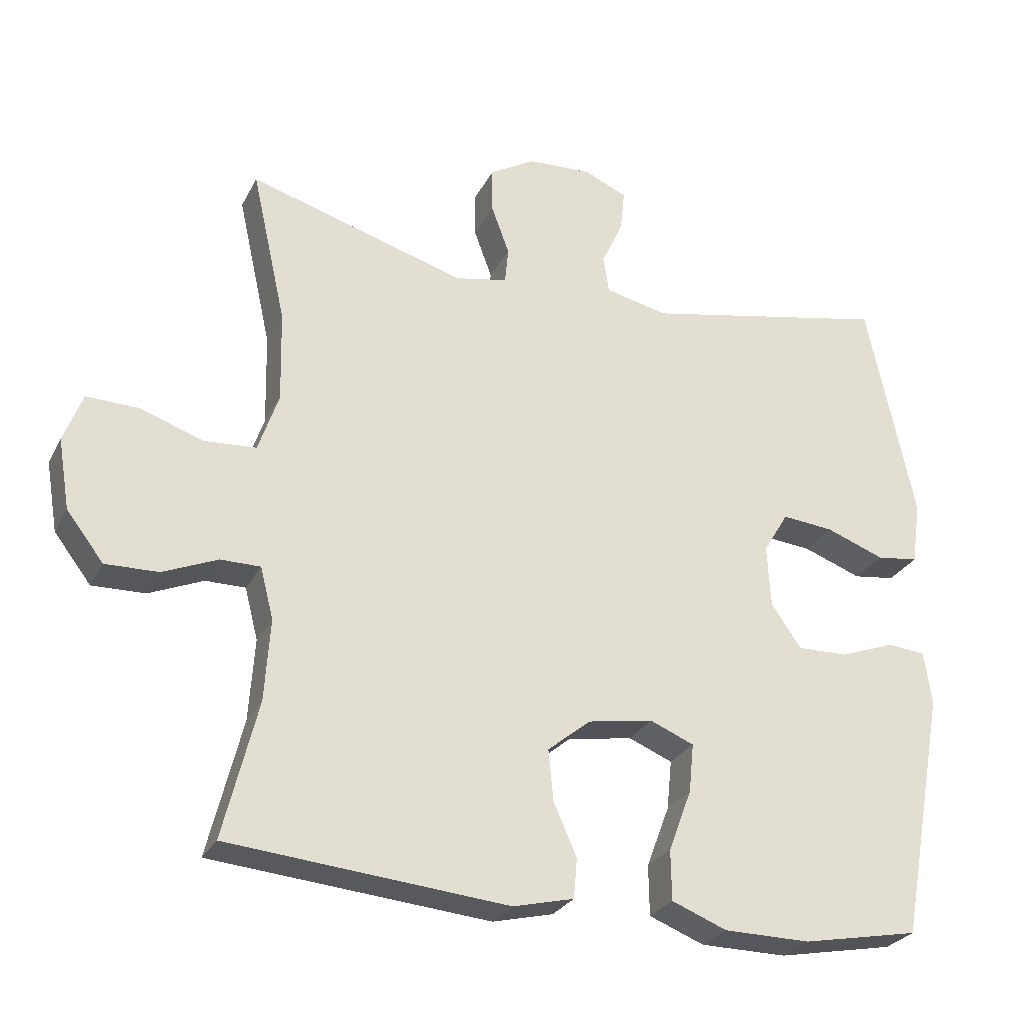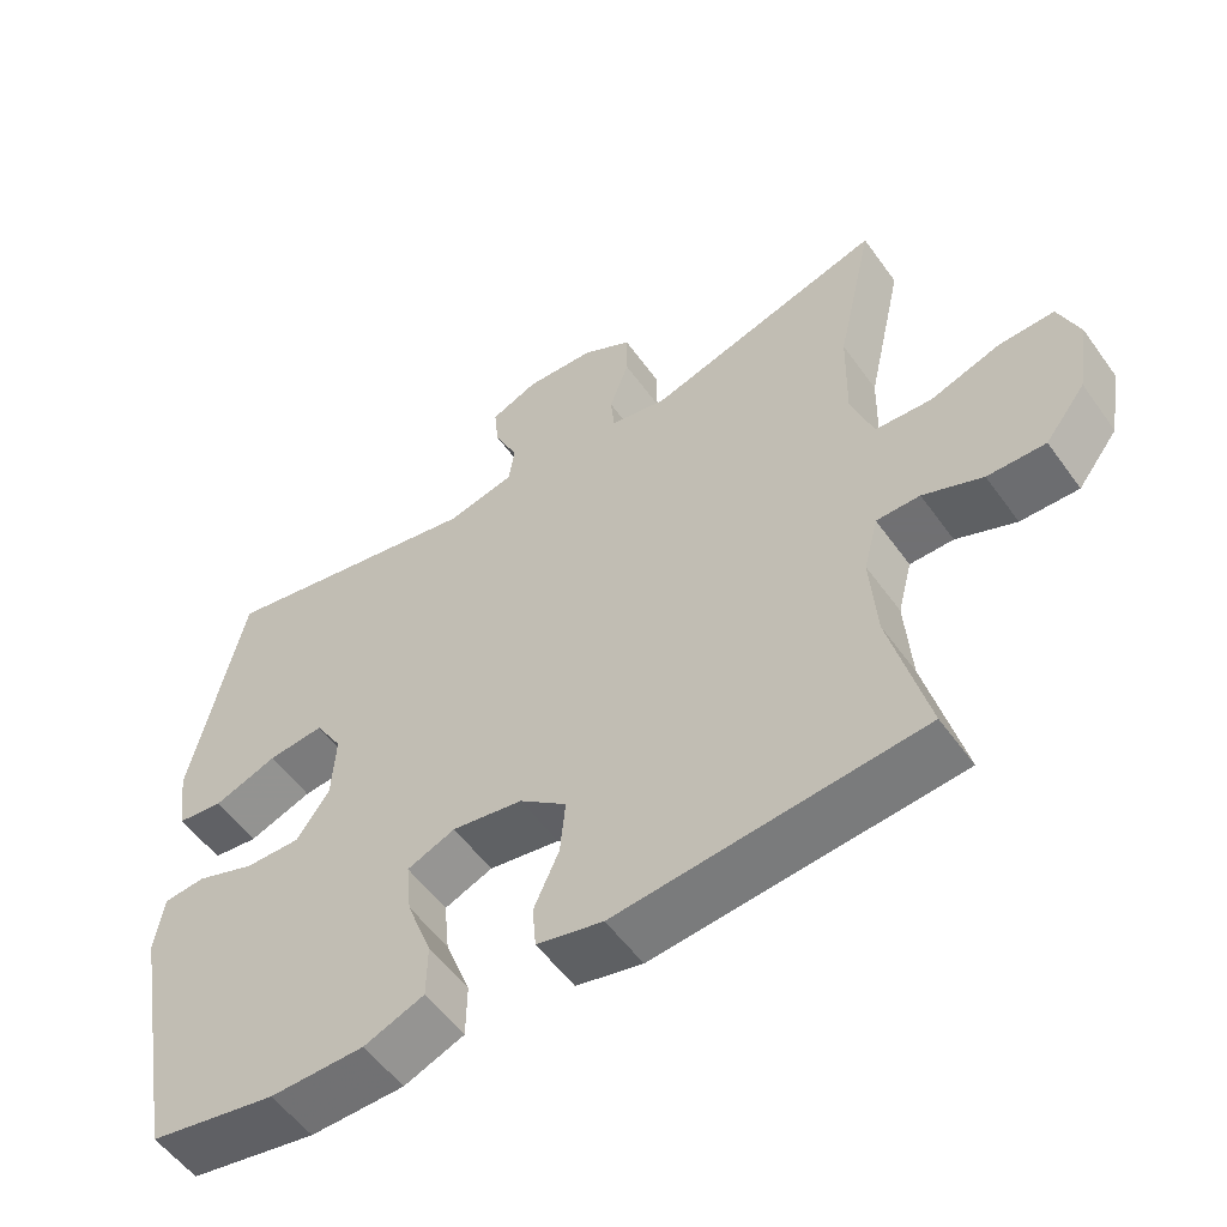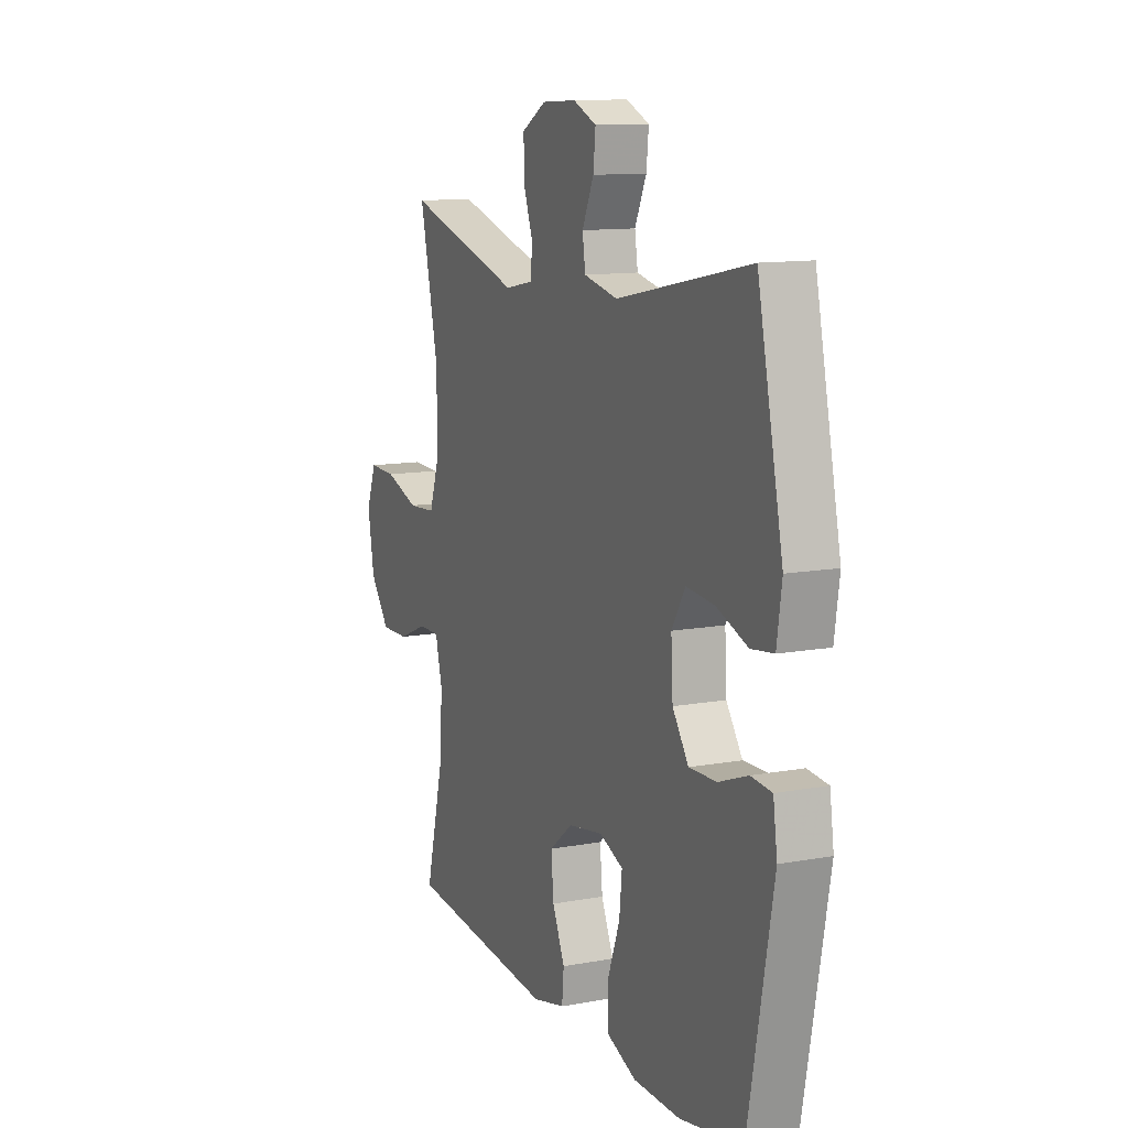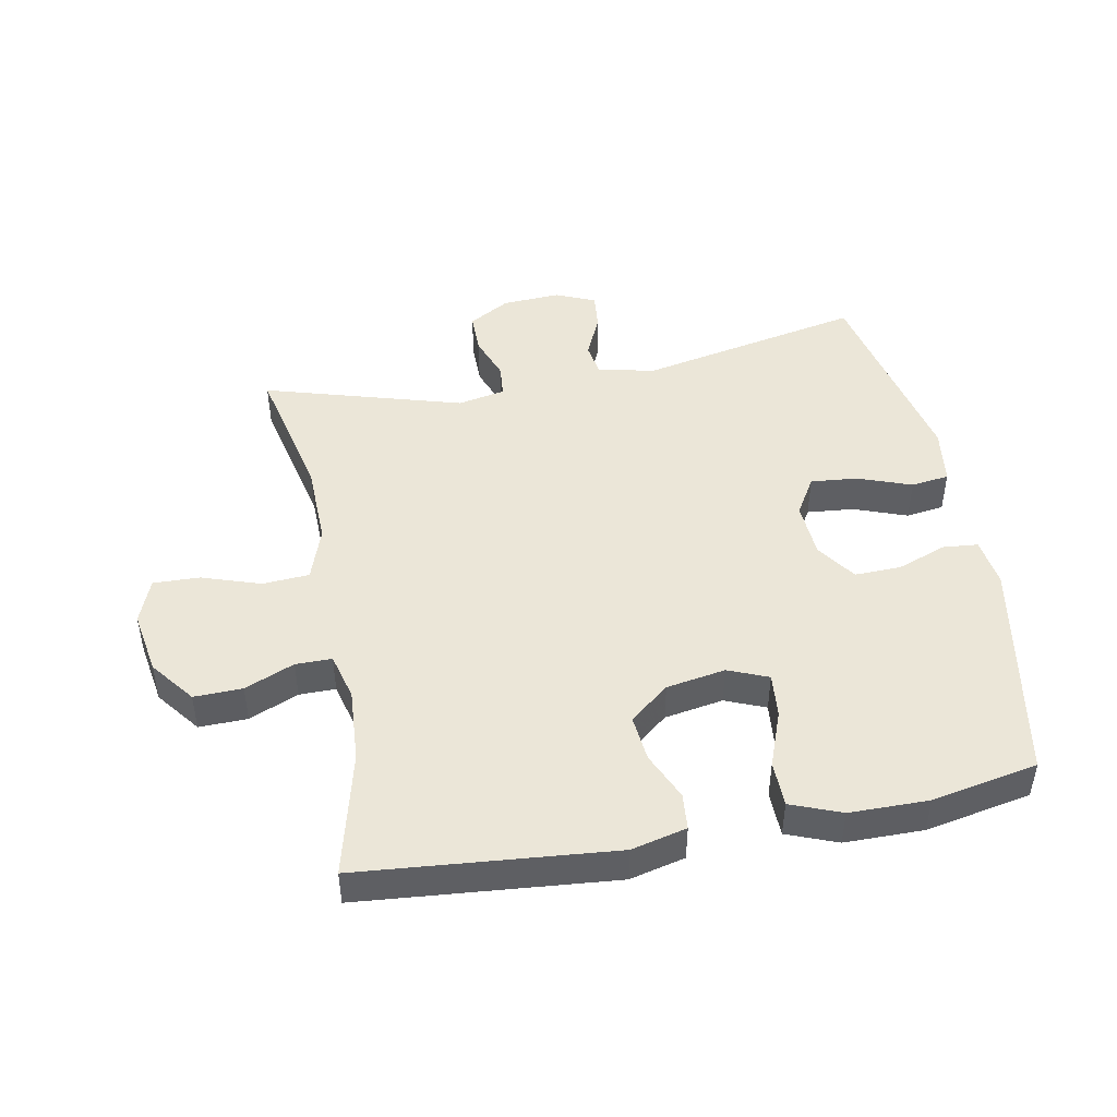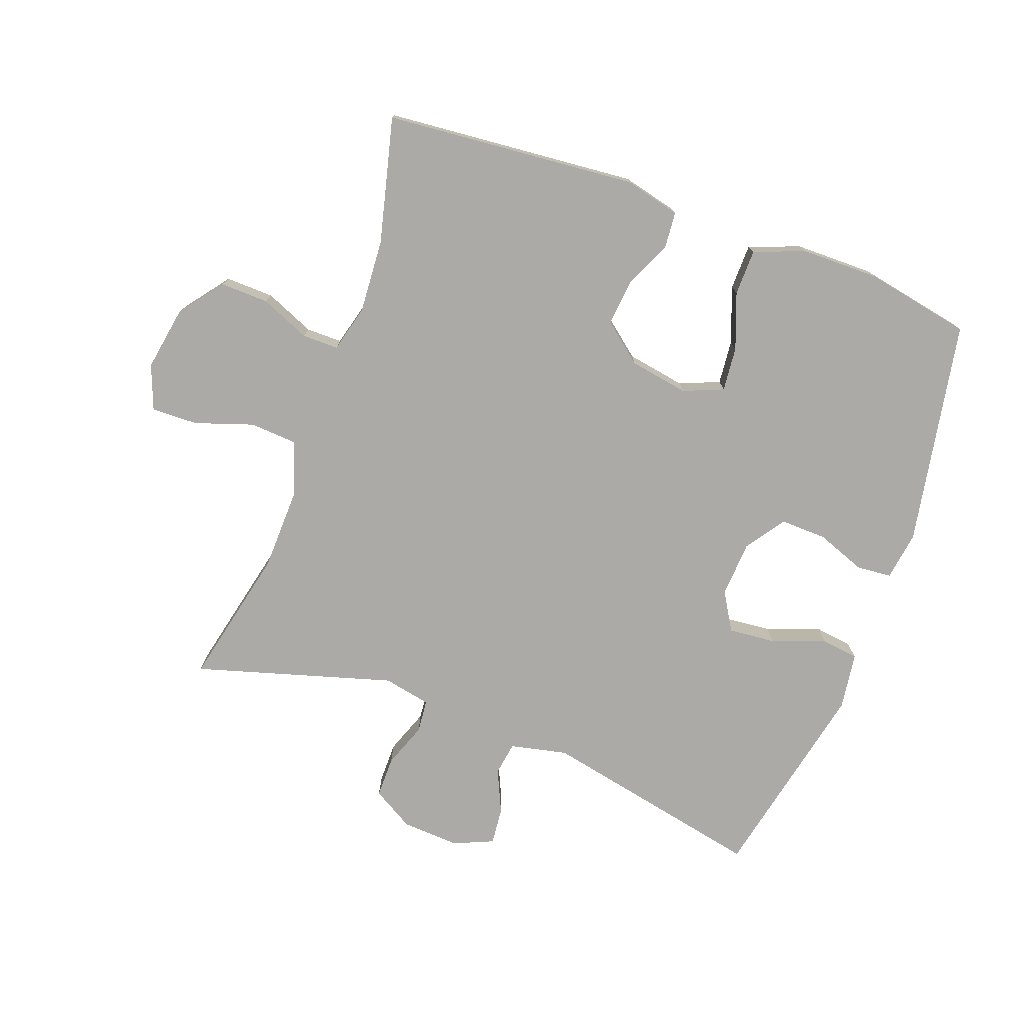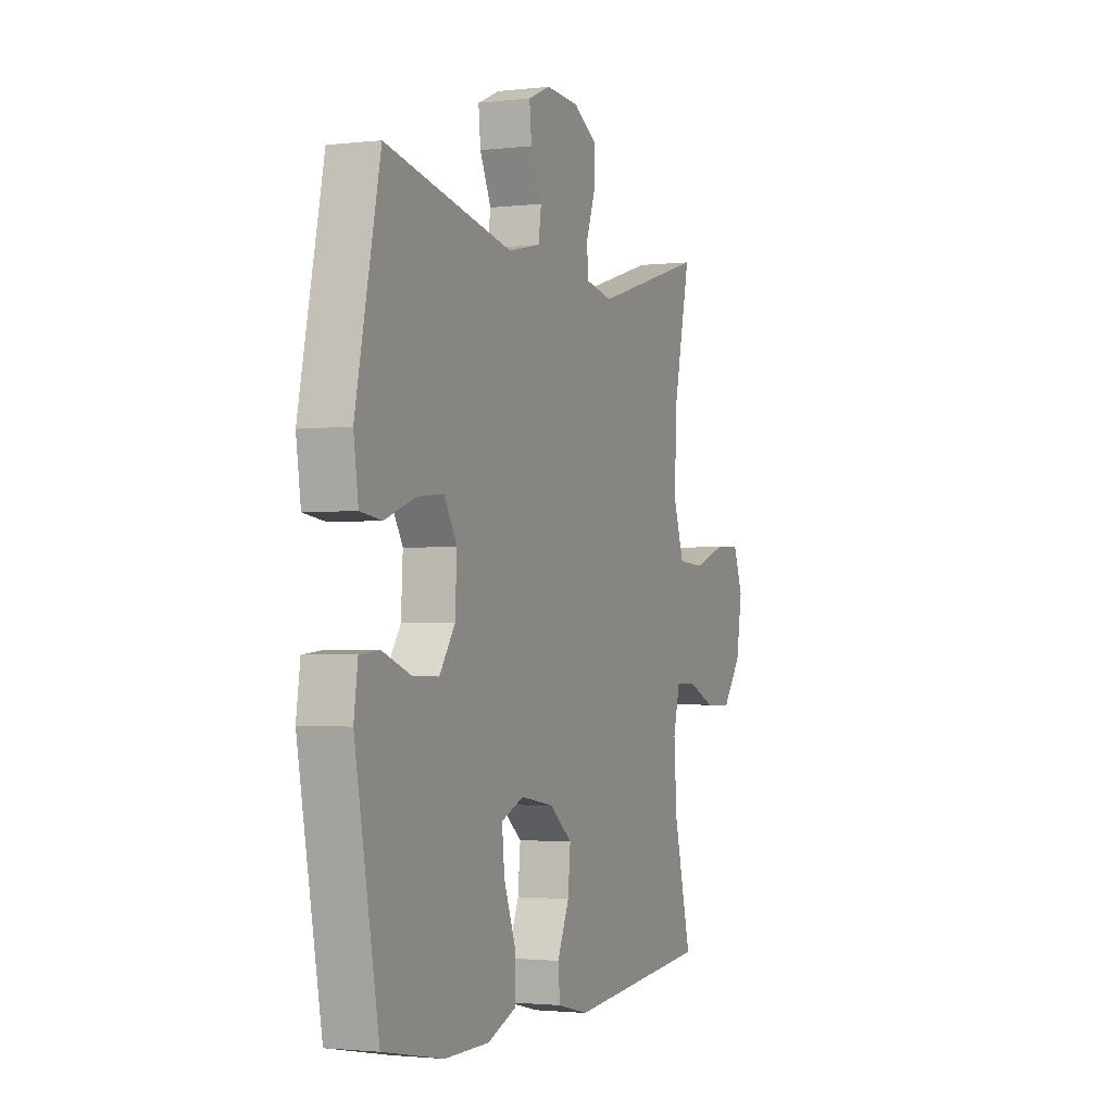
<metadata>
{"format":"obj","ext":"obj","renderer":"f3d","projection":"perspective","resolution":1024,"background":"white","views":[{"elev":-27.3,"azim":157.6,"up":"+Z"},{"elev":-55.0,"azim":35.1,"up":"+Z"},{"elev":11.9,"azim":-113.7,"up":"+Z"},{"elev":46.4,"azim":169.2,"up":"+Y"},{"elev":-76.0,"azim":159.8,"up":"+Y"},{"elev":-1.9,"azim":-67.5,"up":"+Z"}]}
</metadata>
<code>
v -0.5 0.07 -0.5
v -0.566 0.07 -0.144
v -0.555 0.07 -0.067
v -0.5 0.07 -0.062
v -0.422 0.07 -0.091
v -0.349 0.07 -0.093
v -0.306 0.07 -0.031
v -0.301 0.07 0.058
v -0.337 0.07 0.118
v -0.411 0.07 0.111
v -0.495 0.07 0.08
v -0.555 0.07 0.088
v -0.568 0.07 0.178
v -0.5 0.07 0.5
v -0.146 0.07 0.427
v -0.056 0.07 0.447
v -0.048 0.07 0.5
v -0.079 0.07 0.568
v -0.085 0.07 0.627
v -0.023 0.07 0.654
v 0.069 0.07 0.649
v 0.134 0.07 0.611
v 0.134 0.07 0.546
v 0.108 0.07 0.475
v 0.113 0.07 0.423
v 0.188 0.07 0.408
v 0.5 0.07 0.5
v 0.451 0.07 0.28
v 0.448 0.07 0.149
v 0.477 0.07 0.064
v 0.551 0.07 0.059
v 0.643 0.07 0.09
v 0.716 0.07 0.092
v 0.743 0.07 0.022
v 0.726 0.07 -0.079
v 0.673 0.07 -0.148
v 0.597 0.07 -0.146
v 0.519 0.07 -0.113
v 0.462 0.07 -0.113
v 0.443 0.07 -0.187
v 0.451 0.07 -0.304
v 0.5 0.07 -0.5
v 0.101 0.07 -0.536
v 0.014 0.07 -0.515
v 0.009 0.07 -0.458
v 0.042 0.07 -0.383
v 0.049 0.07 -0.31
v -0.013 0.07 -0.26
v -0.106 0.07 -0.244
v -0.169 0.07 -0.27
v -0.162 0.07 -0.34
v -0.129 0.07 -0.428
v -0.13 0.07 -0.5
v -0.209 0.07 -0.531
v -0.333 0.07 -0.532
v -0.5 0 -0.5
v -0.566 0 -0.144
v -0.555 0 -0.067
v -0.5 0 -0.062
v -0.422 0 -0.091
v -0.349 0 -0.093
v -0.306 0 -0.031
v -0.301 0 0.058
v -0.337 0 0.118
v -0.411 0 0.111
v -0.495 0 0.08
v -0.555 0 0.088
v -0.568 0 0.178
v -0.5 0 0.5
v -0.146 0 0.427
v -0.056 0 0.447
v -0.048 0 0.5
v -0.079 0 0.568
v -0.085 0 0.627
v -0.023 0 0.654
v 0.069 0 0.649
v 0.134 0 0.611
v 0.134 0 0.546
v 0.108 0 0.475
v 0.113 0 0.423
v 0.188 0 0.408
v 0.5 0 0.5
v 0.451 0 0.28
v 0.448 0 0.149
v 0.477 0 0.064
v 0.551 0 0.059
v 0.643 0 0.09
v 0.716 0 0.092
v 0.743 0 0.022
v 0.726 0 -0.079
v 0.673 0 -0.148
v 0.597 0 -0.146
v 0.519 0 -0.113
v 0.462 0 -0.113
v 0.443 0 -0.187
v 0.451 0 -0.304
v 0.5 0 -0.5
v 0.101 0 -0.536
v 0.014 0 -0.515
v 0.009 0 -0.458
v 0.042 0 -0.383
v 0.049 0 -0.31
v -0.013 0 -0.26
v -0.106 0 -0.244
v -0.169 0 -0.27
v -0.162 0 -0.34
v -0.129 0 -0.428
v -0.13 0 -0.5
v -0.209 0 -0.531
v -0.333 0 -0.532
f 3 4 5
f 2 3 5
f 1 2 5
f 55 1 5
f 54 55 5
f 53 54 5
f 52 53 5
f 51 52 5
f 50 51 5 6
f 49 50 6 7
f 48 49 7 8
f 47 48 8 9
f 44 45 46
f 43 44 46
f 42 43 46
f 41 42 46
f 40 41 46 47
f 39 40 47 9
f 36 37 38
f 35 36 38
f 34 35 38
f 33 34 38
f 32 33 38
f 31 32 38
f 38 39 9
f 31 38 9
f 30 31 9
f 26 27 28
f 25 26 28 29
f 22 23 24
f 21 22 24
f 20 21 24
f 19 20 24
f 18 19 24
f 17 18 24
f 16 17 24 25
f 29 30 9
f 25 29 9
f 16 25 9
f 15 16 9
f 13 14 15
f 12 13 15
f 11 12 15
f 10 11 15
f 9 10 15
f 60 59 58
f 60 58 57
f 60 57 56
f 60 56 110
f 60 110 109
f 60 109 108
f 60 108 107
f 60 107 106
f 61 60 106 105
f 62 61 105 104
f 63 62 104 103
f 64 63 103 102
f 101 100 99
f 101 99 98
f 101 98 97
f 101 97 96
f 102 101 96 95
f 64 102 95 94
f 93 92 91
f 93 91 90
f 93 90 89
f 93 89 88
f 93 88 87
f 93 87 86
f 64 94 93
f 64 93 86
f 64 86 85
f 83 82 81
f 84 83 81 80
f 79 78 77
f 79 77 76
f 79 76 75
f 79 75 74
f 79 74 73
f 79 73 72
f 80 79 72 71
f 64 85 84
f 64 84 80
f 64 80 71
f 64 71 70
f 70 69 68
f 70 68 67
f 70 67 66
f 70 66 65
f 70 65 64
f 1 56 57 2
f 2 57 58 3
f 3 58 59 4
f 4 59 60 5
f 5 60 61 6
f 6 61 62 7
f 7 62 63 8
f 8 63 64 9
f 9 64 65 10
f 10 65 66 11
f 11 66 67 12
f 12 67 68 13
f 13 68 69 14
f 14 69 70 15
f 15 70 71 16
f 16 71 72 17
f 17 72 73 18
f 18 73 74 19
f 19 74 75 20
f 20 75 76 21
f 21 76 77 22
f 22 77 78 23
f 23 78 79 24
f 24 79 80 25
f 25 80 81 26
f 26 81 82 27
f 27 82 83 28
f 28 83 84 29
f 29 84 85 30
f 30 85 86 31
f 31 86 87 32
f 32 87 88 33
f 33 88 89 34
f 34 89 90 35
f 35 90 91 36
f 36 91 92 37
f 37 92 93 38
f 38 93 94 39
f 39 94 95 40
f 40 95 96 41
f 41 96 97 42
f 42 97 98 43
f 43 98 99 44
f 44 99 100 45
f 45 100 101 46
f 46 101 102 47
f 47 102 103 48
f 48 103 104 49
f 49 104 105 50
f 50 105 106 51
f 51 106 107 52
f 52 107 108 53
f 53 108 109 54
f 54 109 110 55
f 55 110 56 1

</code>
